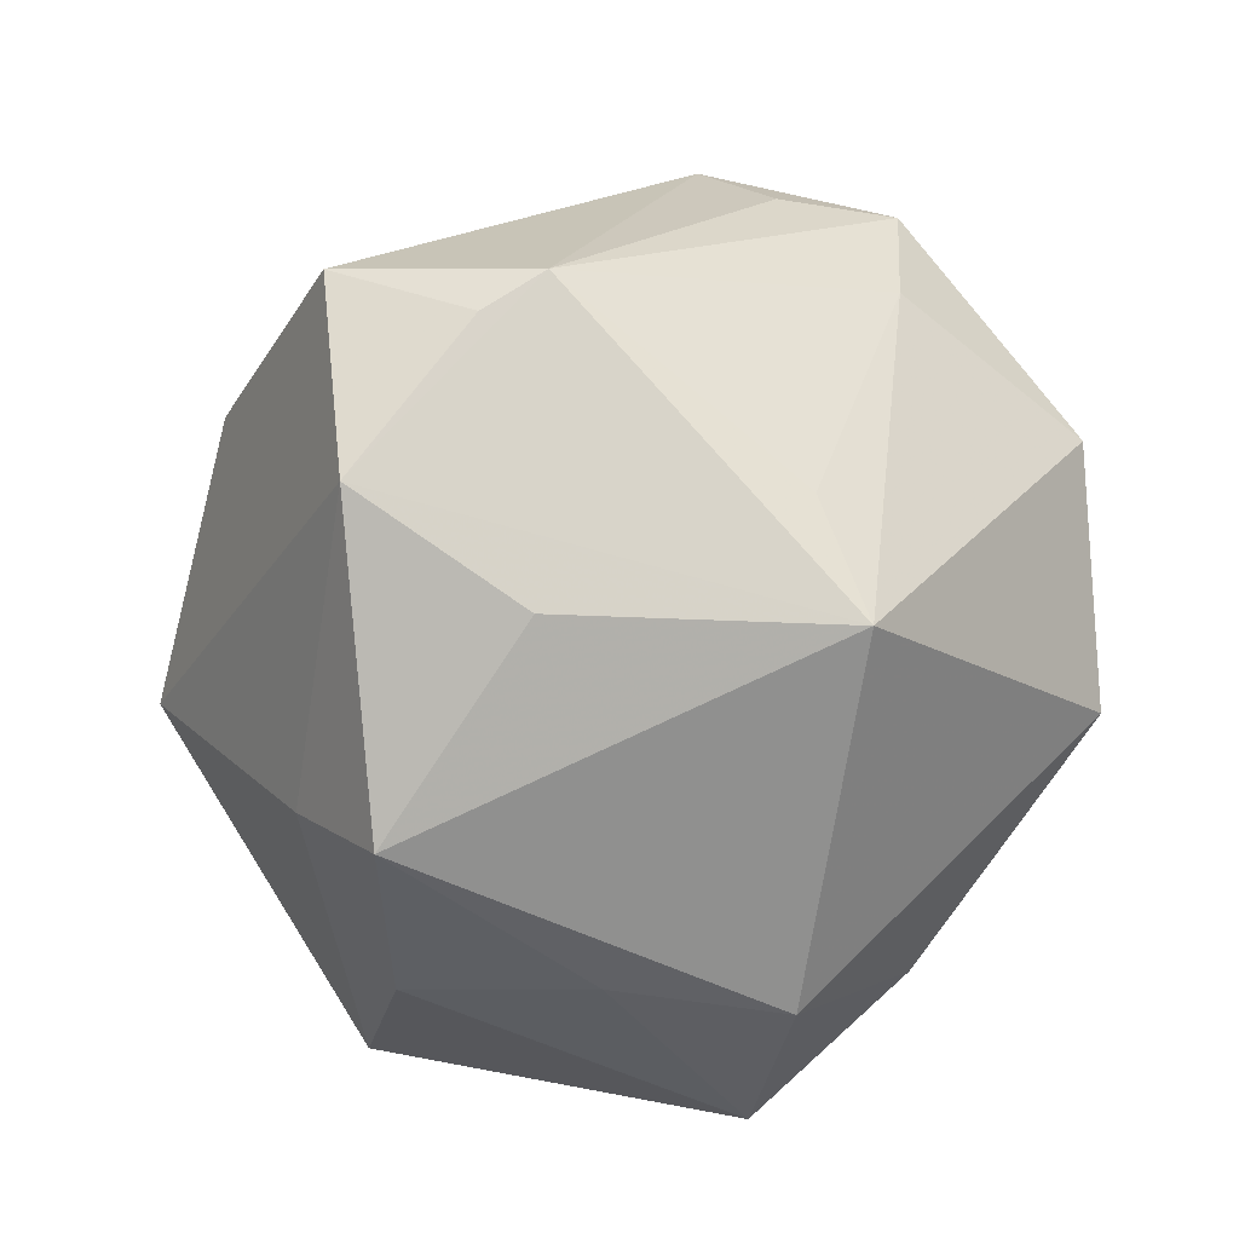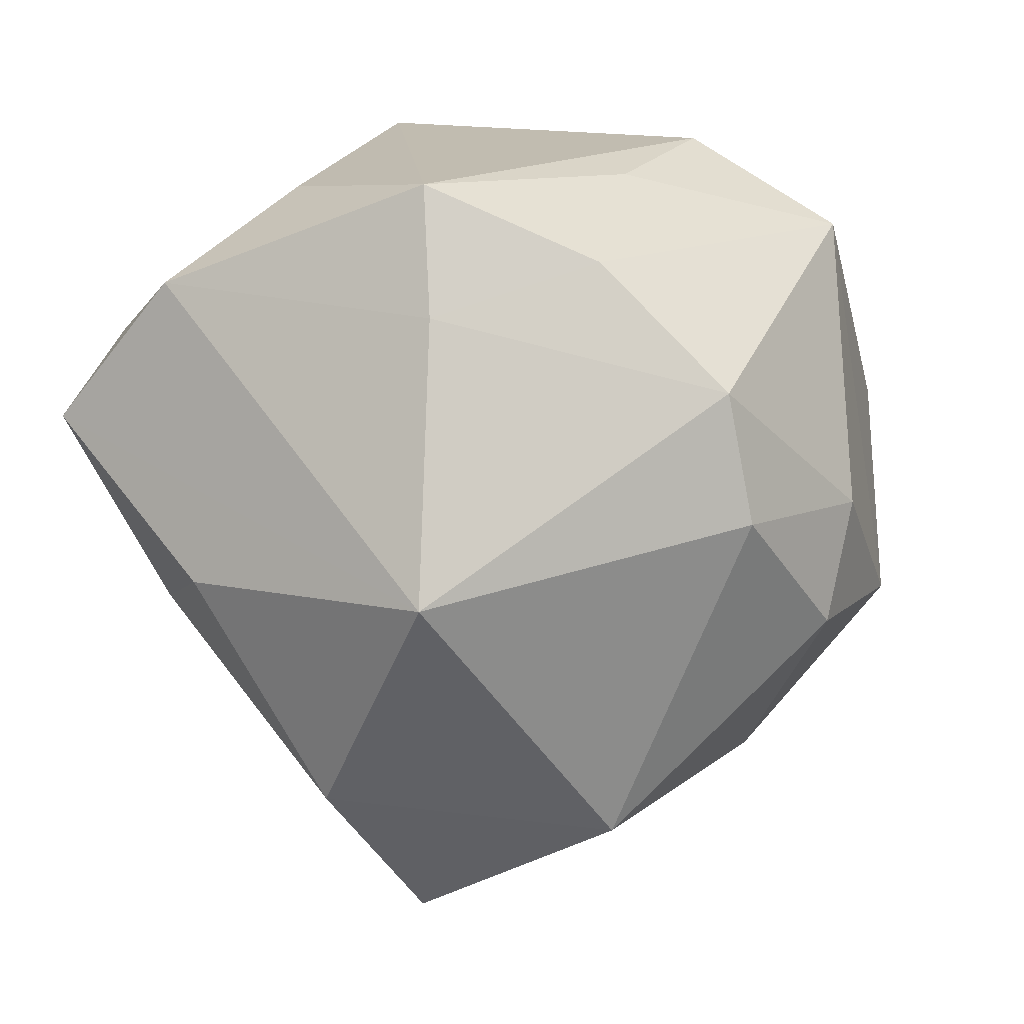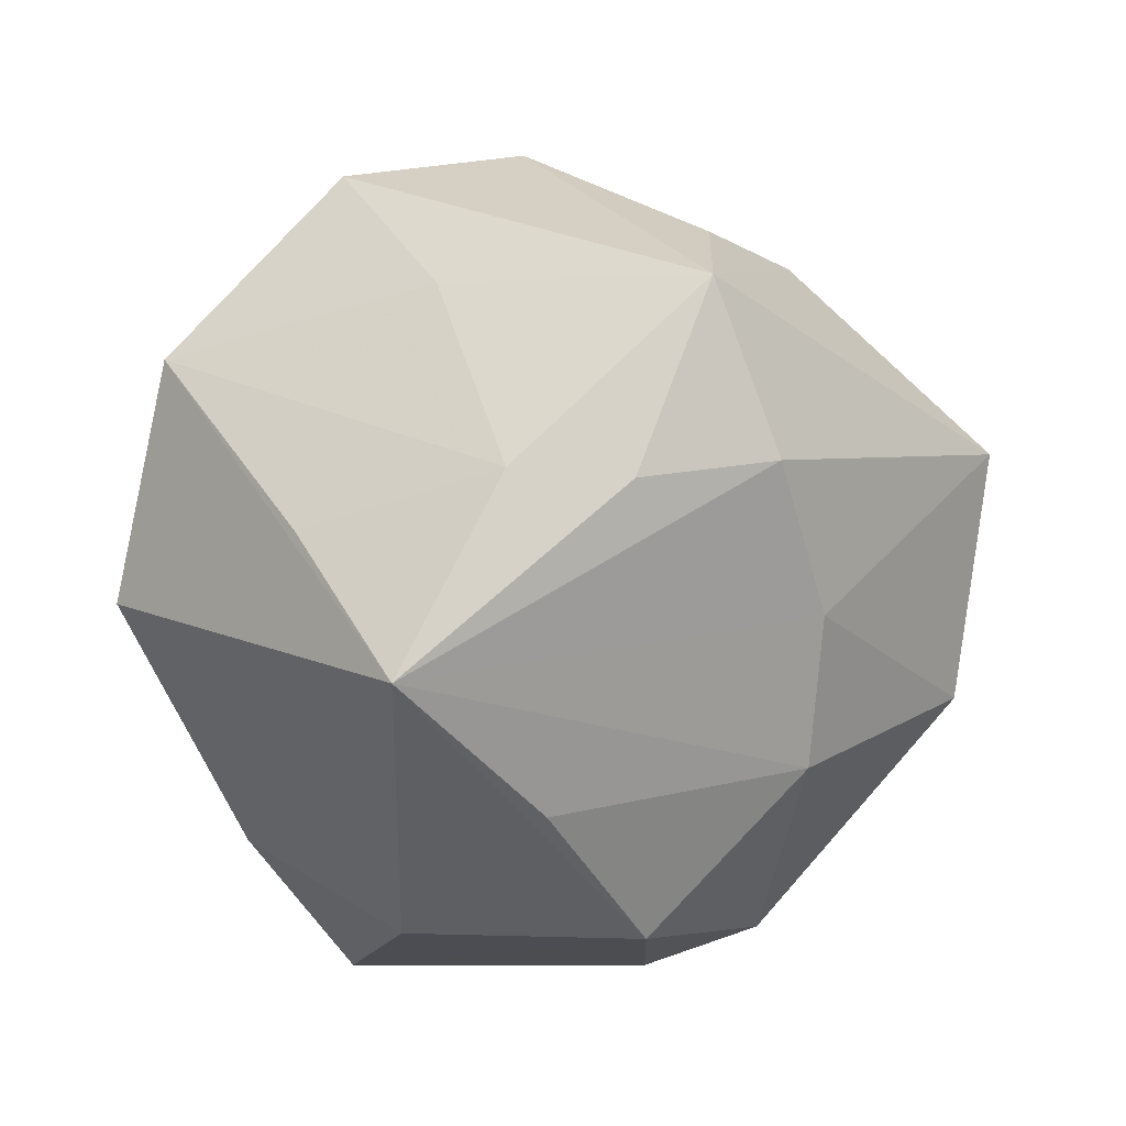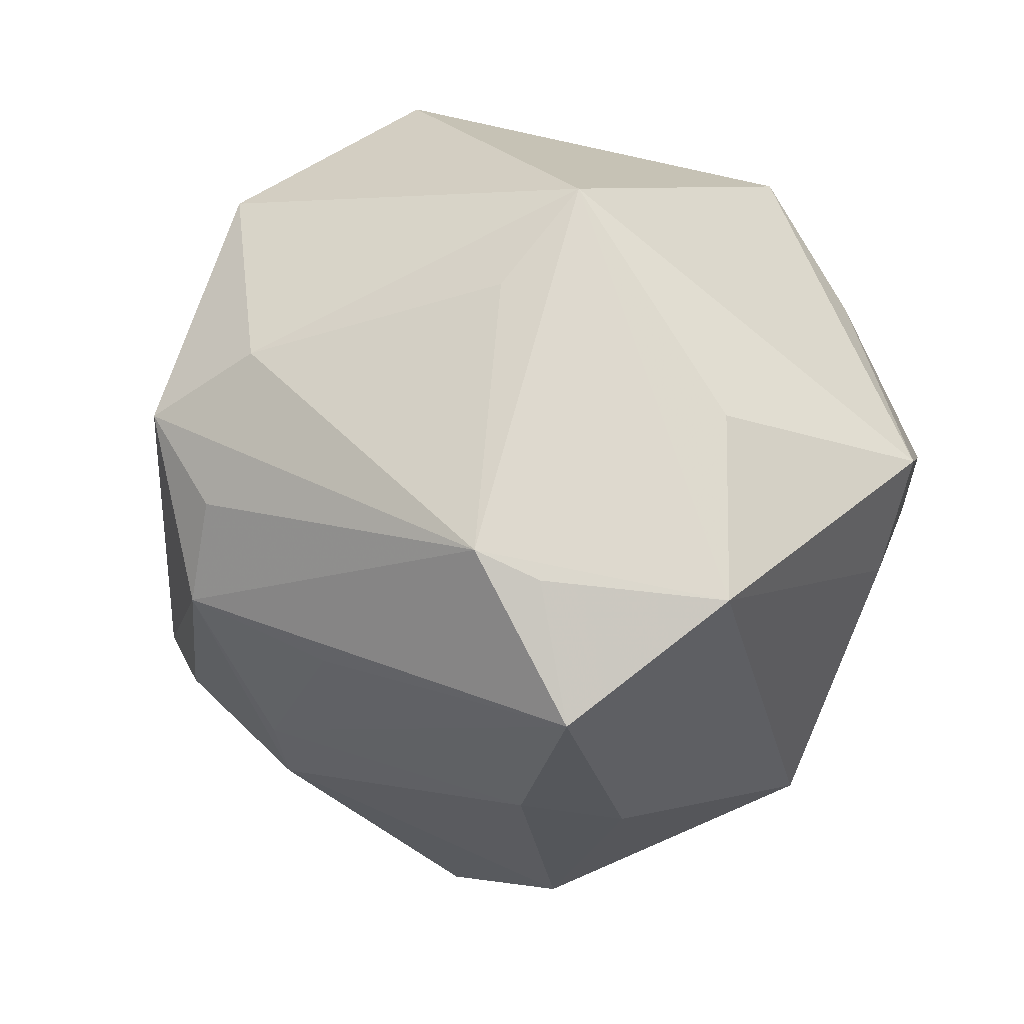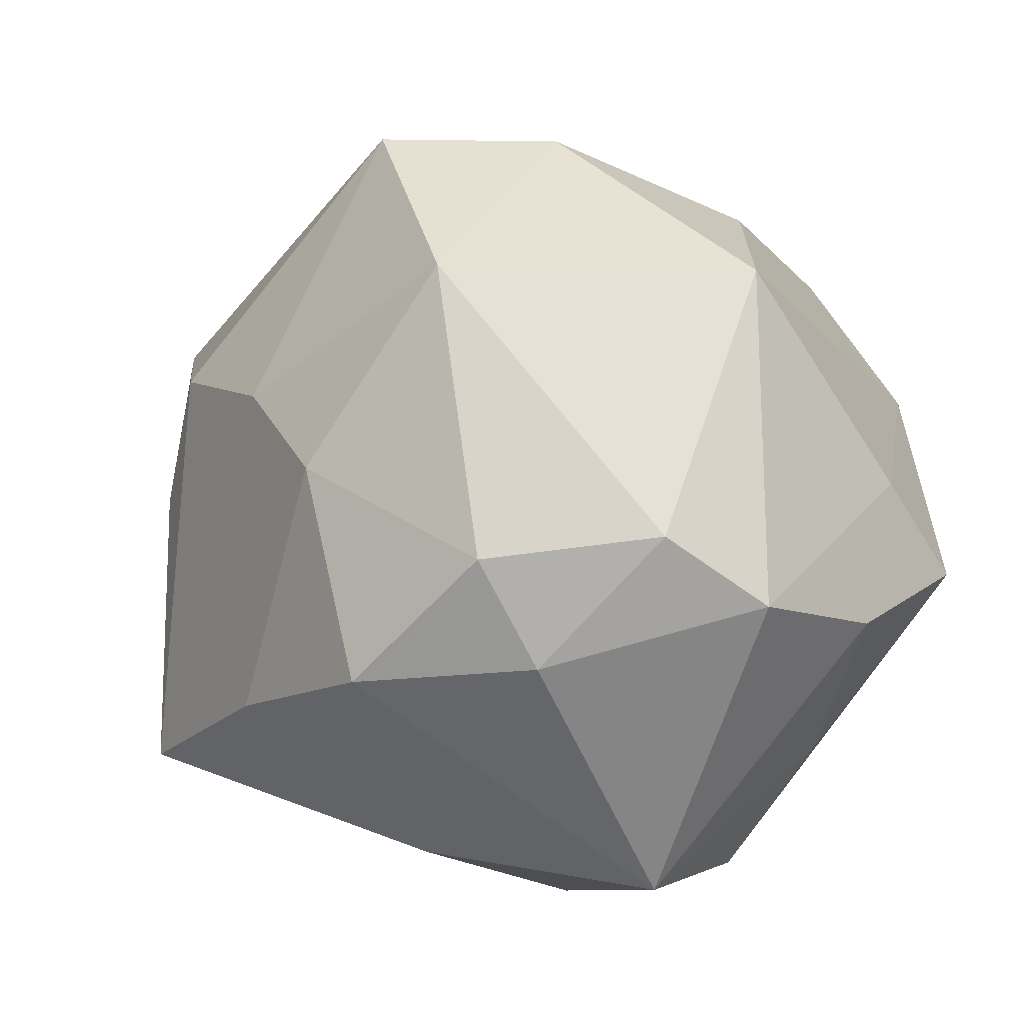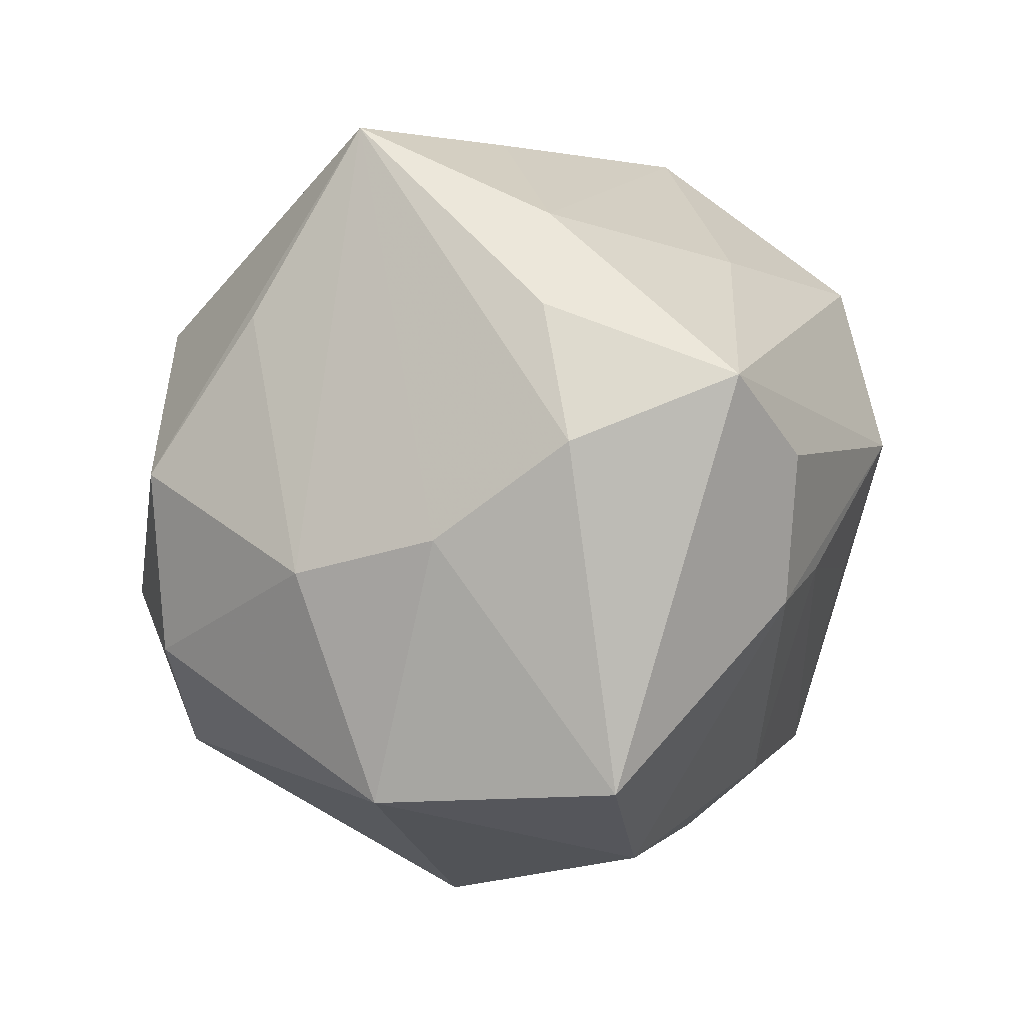
<metadata>
{"format":"obj","ext":"obj","renderer":"f3d","projection":"perspective","resolution":1024,"background":"white","views":[{"elev":10.6,"azim":-45.4,"up":"+Y"},{"elev":-21.8,"azim":-65.3,"up":"+Z"},{"elev":-7.0,"azim":99.0,"up":"+Y"},{"elev":26.6,"azim":-138.4,"up":"+Z"},{"elev":-56.1,"azim":-160.8,"up":"+Y"},{"elev":-50.6,"azim":89.8,"up":"+Z"}]}
</metadata>
<code>
v -0.006226 0.03967 -0.002544
v 0.03706 0.02337 -0.02271
v 0.001976 0.01104 -0.04811
v -0.04344 0.01982 0.009955
v -0.03493 -0.02665 0.006352
v -0.02477 -0.02548 0.02194
v 0.009971 0.04312 0.000226
v -0.0008957 -0.03814 -0.02294
v -0.02445 0.02925 -0.01759
v 0.01631 -0.0393 -0.01342
v 0.0098 0.0332 0.02559
v 0.01066 0.02962 -0.02784
v 0.04896 -0.01609 0.005485
v 0.009107 0.04115 0.01116
v 0.033 0.006007 -0.0287
v 0.01613 -0.0224 -0.02974
v -0.03436 0.009231 0.02364
v -0.005355 -0.04239 0.0216
v -0.01175 0.01806 0.03454
v 0.008421 0.03376 -0.01961
v -0.03671 0.03644 0.0003017
v -0.03411 -0.006209 -0.02796
v 0.02218 -0.005422 0.04017
v 0.04438 0.00417 -0.004145
v -0.02487 0.03666 0.01573
v -0.01585 0.01383 -0.04022
v -0.04112 -0.01053 0.0005642
v -0.04405 -0.01113 0.01431
v -0.03196 0.02159 -0.01976
v 0.02256 -0.007817 -0.03193
v 0.01888 0.03926 0.0177
v 0.03206 0.0246 0.005026
v -0.02683 -0.03711 -0.006902
v 0.02528 0.03038 -0.02112
v 0.01726 -0.03876 0.0113
v -0.03045 0.03325 0.01296
v 0.04092 0.003435 -0.01575
v -0.00362 -0.01412 -0.04387
v 0.007288 -0.02908 0.03011
v -0.0193 -0.03647 -0.0183
v 0.0262 0.01898 0.03435
v 0.0323 -0.0277 -0.006015
v -0.01343 0.007903 0.04247
v -0.003054 -0.04226 -0.01076
v -0.0114 -0.02847 0.03265
v 0.03971 -0.0006354 0.01712
f 26 3 38
f 26 12 3
f 28 45 43
f 16 8 38
f 16 13 42
f 33 44 18
f 2 12 34
f 3 12 2
f 12 26 9
f 21 20 9
f 9 20 12
f 9 29 21
f 26 29 9
f 18 45 6
f 6 45 28
f 28 43 17
f 41 43 23
f 23 43 45
f 23 13 41
f 10 16 42
f 8 16 10
f 10 44 8
f 42 13 10
f 13 35 10
f 10 35 18
f 18 44 10
f 38 3 30
f 30 16 38
f 13 16 30
f 38 8 40
f 8 44 40
f 44 33 40
f 32 31 41
f 32 2 31
f 28 17 4
f 4 17 43
f 5 6 28
f 5 33 18
f 18 6 5
f 41 31 11
f 11 43 41
f 7 2 34
f 31 2 7
f 34 12 7
f 12 20 7
f 39 35 13
f 13 23 39
f 18 35 39
f 39 45 18
f 39 23 45
f 15 2 37
f 37 13 15
f 13 30 15
f 3 2 15
f 15 30 3
f 22 40 33
f 22 29 26
f 22 26 38
f 38 40 22
f 21 29 22
f 22 4 21
f 41 13 46
f 2 32 24
f 24 13 37
f 37 2 24
f 24 46 13
f 24 32 41
f 41 46 24
f 25 4 43
f 25 7 21
f 25 11 31
f 1 20 21
f 21 7 1
f 1 7 20
f 27 22 33
f 27 5 28
f 33 5 27
f 28 4 27
f 4 22 27
f 21 4 36
f 36 25 21
f 4 25 36
f 43 11 19
f 19 25 43
f 11 25 19
f 31 7 14
f 14 25 31
f 7 25 14

</code>
